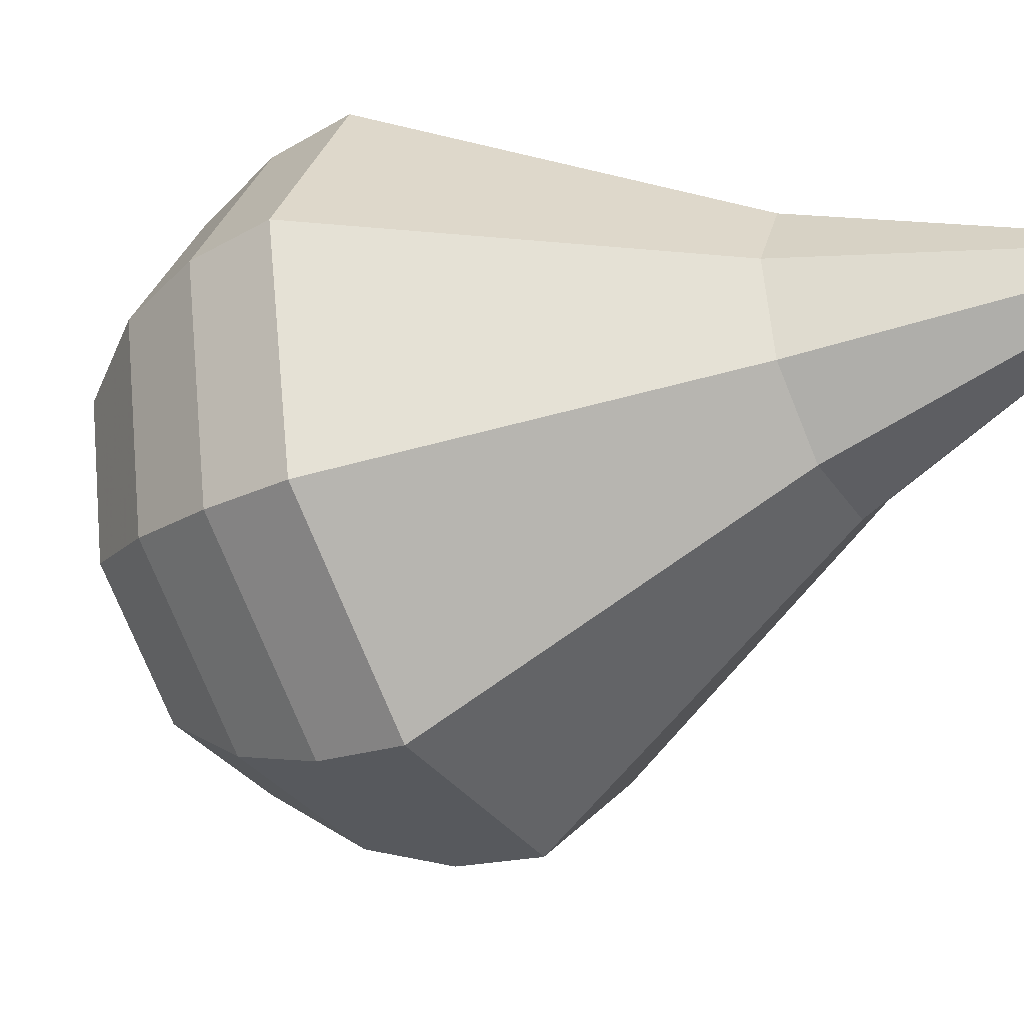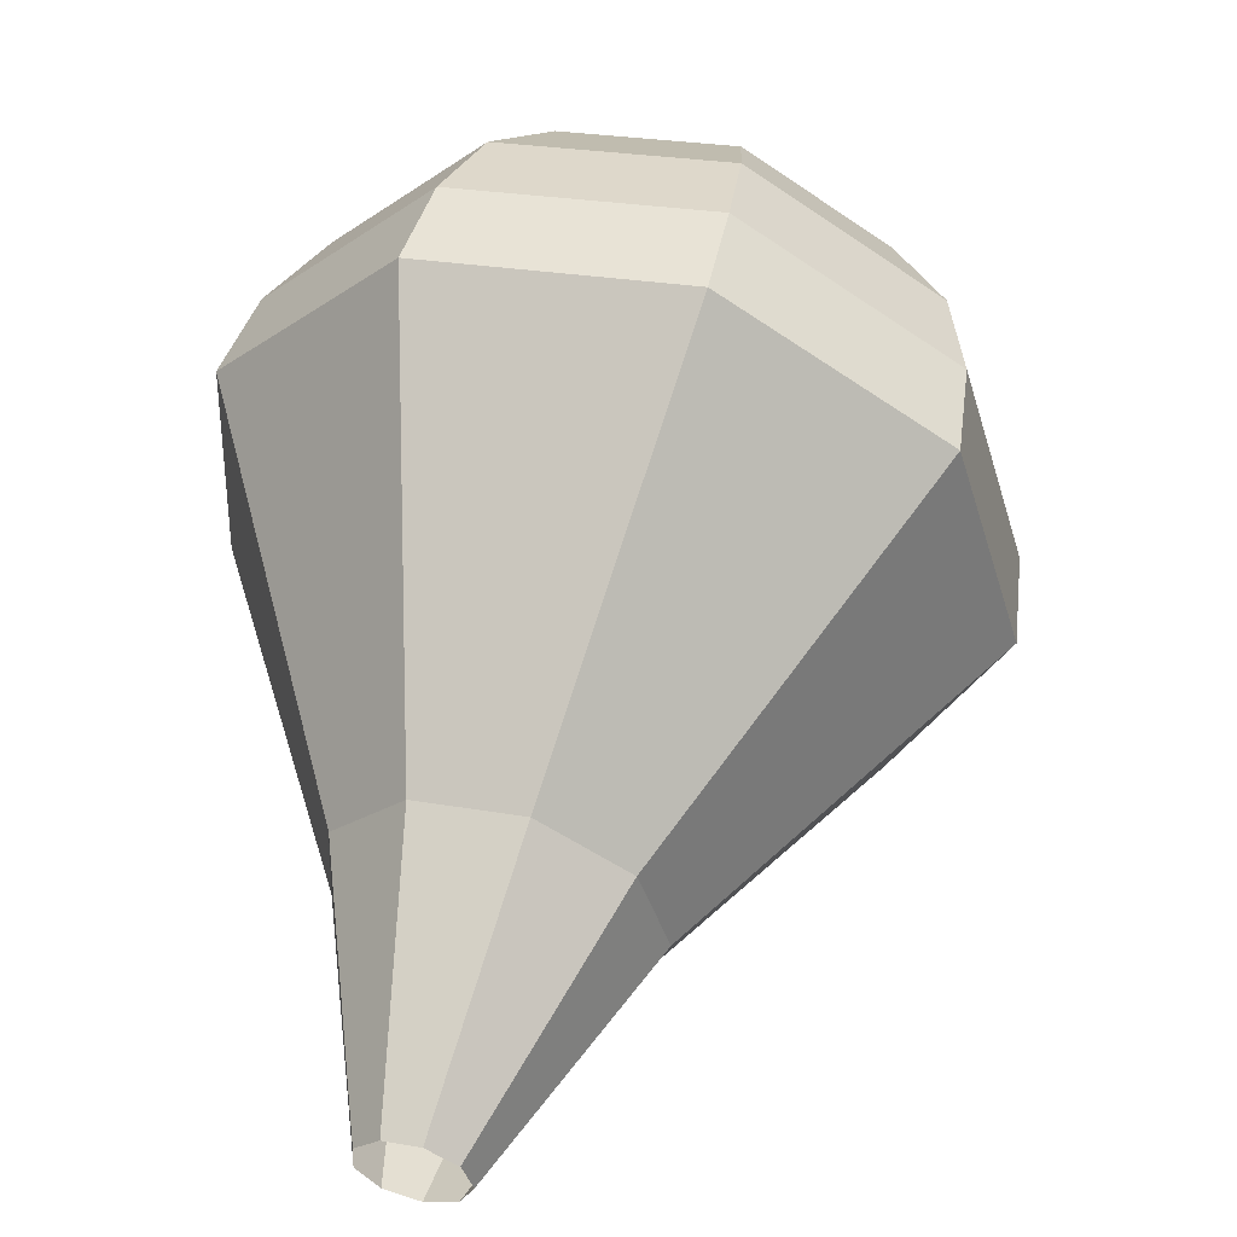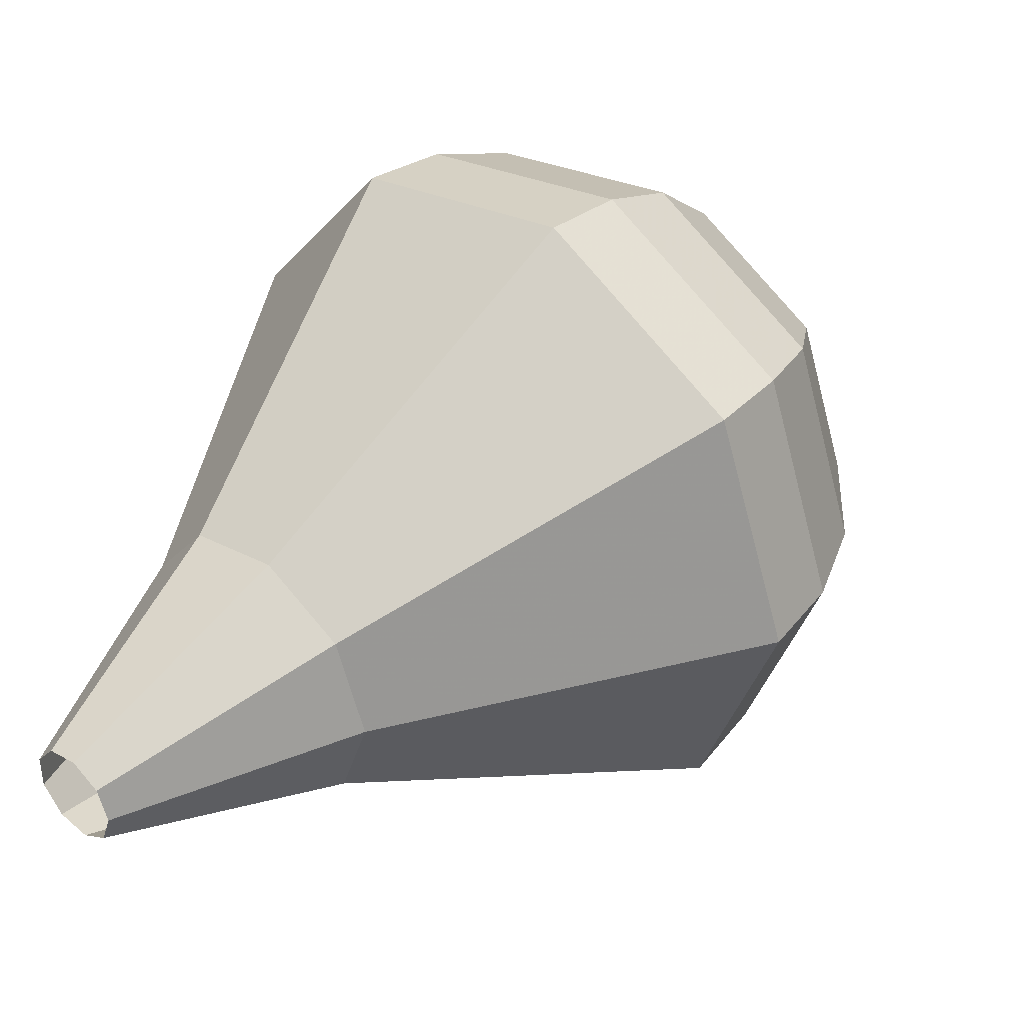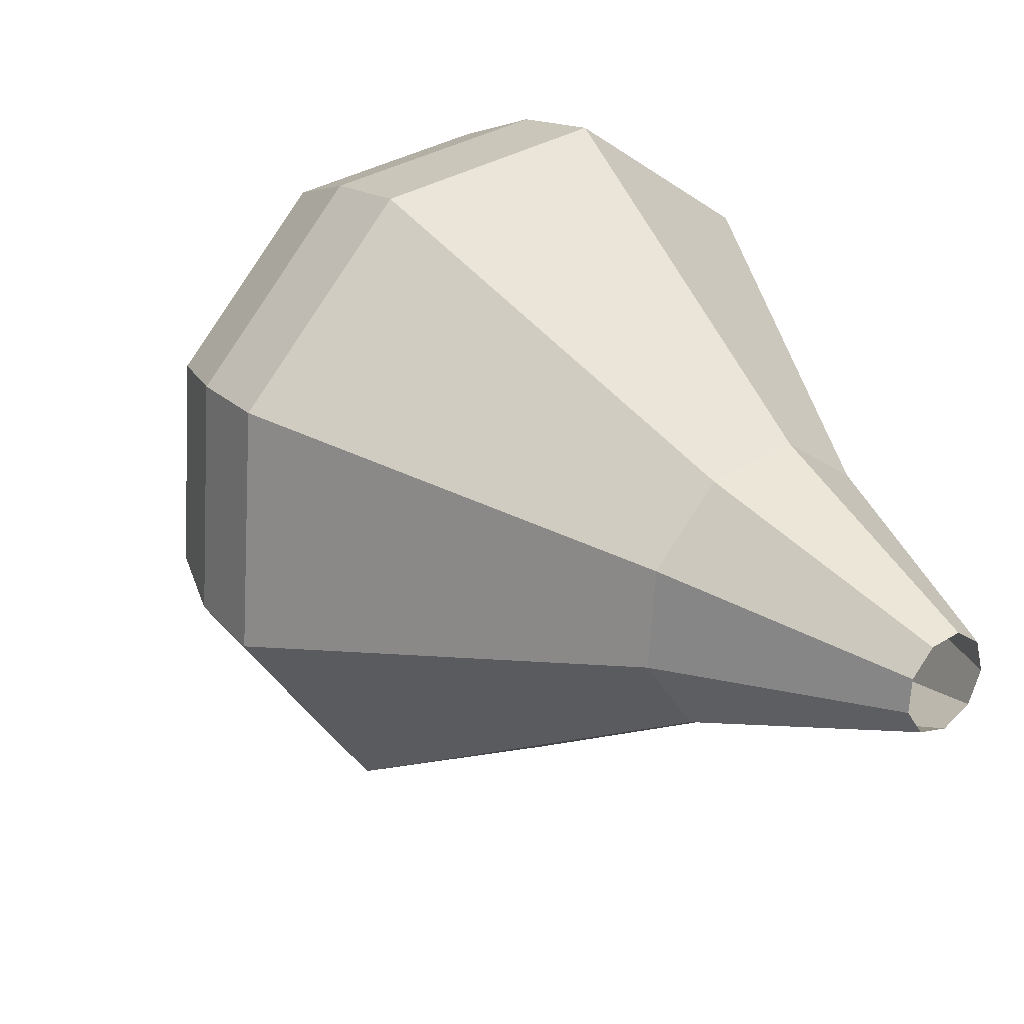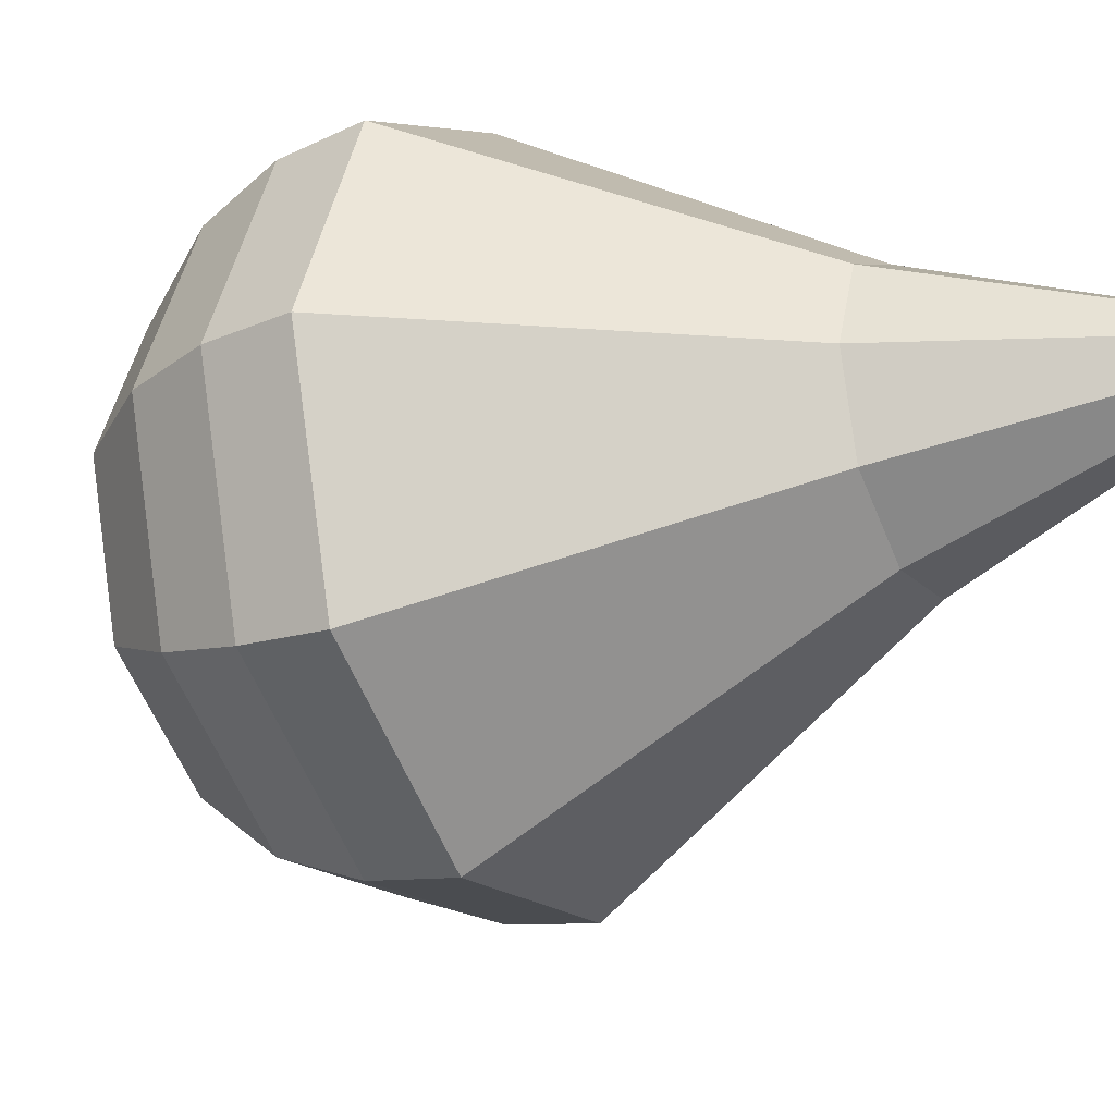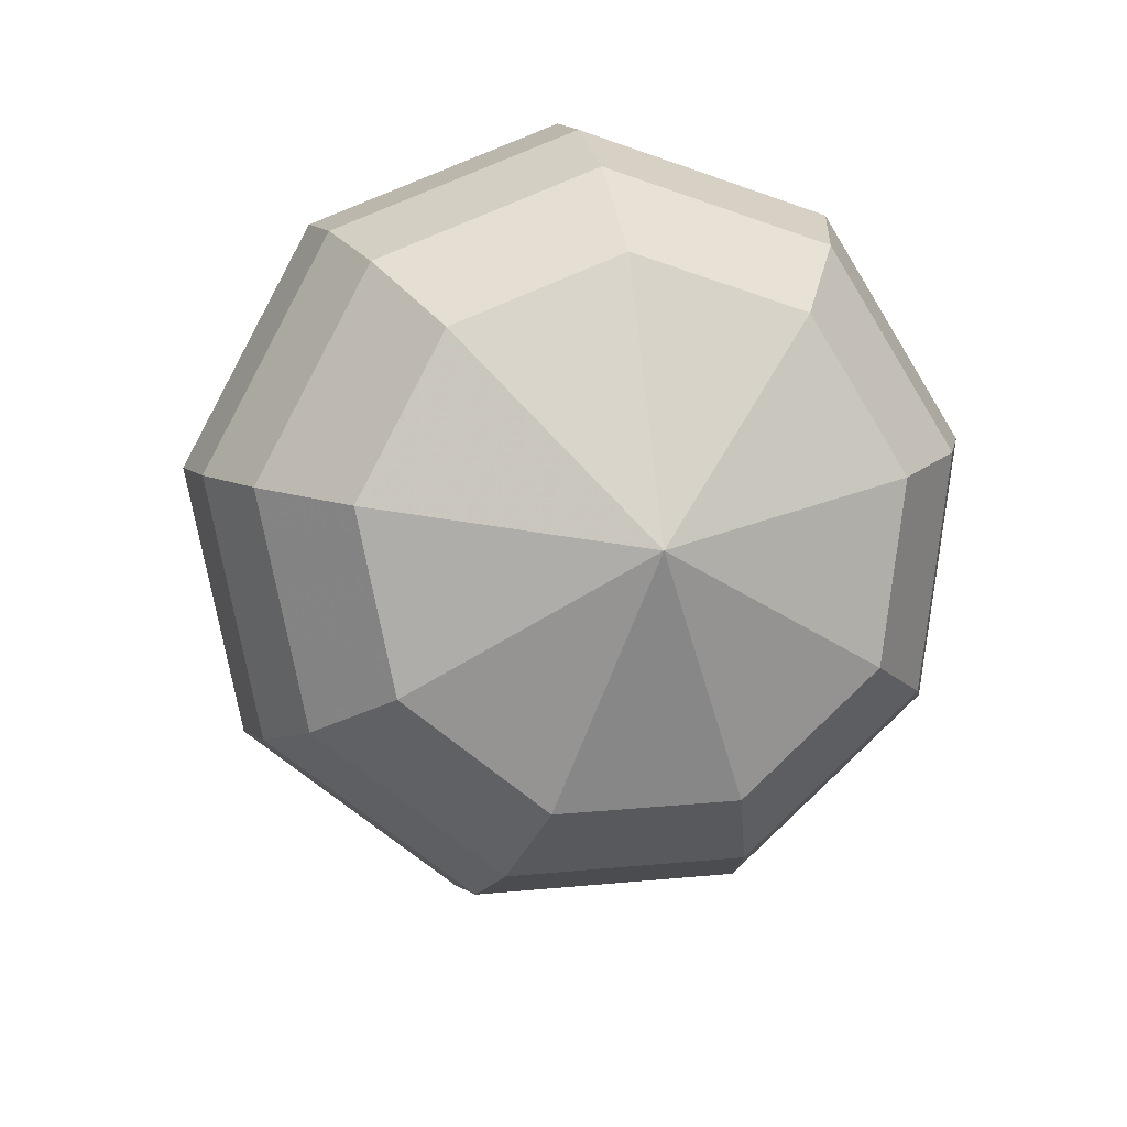
<metadata>
{"format":"obj","ext":"obj","renderer":"f3d","projection":"perspective","resolution":1024,"background":"white","views":[{"elev":20.7,"azim":-37.0,"up":"+Z"},{"elev":3.8,"azim":74.0,"up":"+Y"},{"elev":-56.7,"azim":150.1,"up":"+Y"},{"elev":-48.3,"azim":-17.7,"up":"+Y"},{"elev":35.7,"azim":-39.7,"up":"+Z"},{"elev":55.0,"azim":-144.0,"up":"+Y"}]}
</metadata>
<code>
g tube1
v 109.5 125.3 108.9
v 109.4 125 108.3
v 109 124.5 108
v 108.4 124.2 108.1
v 108 124.1 108.6
v 107.8 124.3 109.2
v 108 124.7 109.7
v 108.6 125.2 109.8
v 109.1 125.4 109.5
v 109.5 125.3 108.9
v 108.4 130.1 107
v 108.3 129.1 105.2
v 107.1 127.8 104.3
v 105.4 126.7 104.6
v 104 126.5 106
v 103.5 127.1 107.9
v 104.2 128.4 109.3
v 105.8 129.7 109.7
v 107.4 130.4 108.7
v 108.4 130.1 107
v 108.3 132.2 106.2
v 108.2 130.8 103.8
v 106.5 128.9 102.5
v 104.2 127.5 103
v 102.2 127.1 104.9
v 101.6 128 107.5
v 102.5 129.8 109.5
v 104.7 131.5 109.9
v 107 132.5 108.7
v 108.3 132.2 106.2
v 108.3 134.3 105.5
v 108 132.5 102.4
v 105.9 130.1 100.8
v 102.9 128.2 101.3
v 100.4 127.8 103.8
v 99.6 128.9 107.1
v 100.8 131.1 109.6
v 103.6 133.4 110.2
v 106.5 134.6 108.6
v 108.3 134.3 105.5
v 108.2 136.3 104.7
v 107.9 134.1 101
v 105.4 131.2 98.99
v 101.7 129 99.68
v 98.65 128.4 102.7
v 97.64 129.8 106.7
v 99.14 132.5 109.8
v 102.5 135.3 110.5
v 106 136.8 108.5
v 108.2 136.3 104.7
v 108.1 138.4 104
v 107.8 135.8 99.57
v 104.8 132.4 97.22
v 100.5 129.7 98.04
v 96.87 129.1 101.6
v 95.68 130.7 106.4
v 97.45 133.9 110
v 101.3 137.1 110.8
v 105.6 138.9 108.4
v 108.1 138.4 104
v 106.9 139.6 103.3
v 106.6 137.1 98.97
v 103.7 133.8 96.69
v 99.5 131.3 97.48
v 96.03 130.6 101
v 94.88 132.2 105.5
v 96.59 135.3 109
v 100.4 138.4 109.8
v 104.4 140.1 107.5
v 106.9 139.6 103.3
v 105.3 140.6 102.5
v 105 138.4 98.68
v 102.4 135.4 96.64
v 98.66 133.1 97.35
v 95.55 132.5 100.5
v 94.52 134 104.6
v 96.05 136.7 107.7
v 99.43 139.5 108.4
v 103.1 141 106.3
v 105.3 140.6 102.5
v 103 141.1 101.8
v 102.8 139.4 98.84
v 100.8 137.1 97.28
v 97.97 135.4 97.83
v 95.59 134.9 100.2
v 94.81 136 103.3
v 95.98 138.1 105.7
v 98.56 140.3 106.3
v 101.3 141.4 104.7
v 103 141.1 101.8
v 97.98 139.6 101
v 97.98 139.6 101
v 97.98 139.6 101
v 97.98 139.6 101
v 97.98 139.6 101
v 97.98 139.6 101
v 97.98 139.6 101
v 97.98 139.6 101
v 97.98 139.6 101
v 97.98 139.6 101
f 1 2 12
f 12 11 1
f 2 3 13
f 13 12 2
f 3 4 14
f 14 13 3
f 4 5 15
f 15 14 4
f 5 6 16
f 16 15 5
f 6 7 17
f 17 16 6
f 7 8 18
f 18 17 7
f 8 9 19
f 19 18 8
f 9 10 20
f 20 19 9
f 11 12 22
f 22 21 11
f 12 13 23
f 23 22 12
f 13 14 24
f 24 23 13
f 14 15 25
f 25 24 14
f 15 16 26
f 26 25 15
f 16 17 27
f 27 26 16
f 17 18 28
f 28 27 17
f 18 19 29
f 29 28 18
f 19 20 30
f 30 29 19
f 21 22 32
f 32 31 21
f 22 23 33
f 33 32 22
f 23 24 34
f 34 33 23
f 24 25 35
f 35 34 24
f 25 26 36
f 36 35 25
f 26 27 37
f 37 36 26
f 27 28 38
f 38 37 27
f 28 29 39
f 39 38 28
f 29 30 40
f 40 39 29
f 31 32 42
f 42 41 31
f 32 33 43
f 43 42 32
f 33 34 44
f 44 43 33
f 34 35 45
f 45 44 34
f 35 36 46
f 46 45 35
f 36 37 47
f 47 46 36
f 37 38 48
f 48 47 37
f 38 39 49
f 49 48 38
f 39 40 50
f 50 49 39
f 41 42 52
f 52 51 41
f 42 43 53
f 53 52 42
f 43 44 54
f 54 53 43
f 44 45 55
f 55 54 44
f 45 46 56
f 56 55 45
f 46 47 57
f 57 56 46
f 47 48 58
f 58 57 47
f 48 49 59
f 59 58 48
f 49 50 60
f 60 59 49
f 51 52 62
f 62 61 51
f 52 53 63
f 63 62 52
f 53 54 64
f 64 63 53
f 54 55 65
f 65 64 54
f 55 56 66
f 66 65 55
f 56 57 67
f 67 66 56
f 57 58 68
f 68 67 57
f 58 59 69
f 69 68 58
f 59 60 70
f 70 69 59
f 61 62 72
f 72 71 61
f 62 63 73
f 73 72 62
f 63 64 74
f 74 73 63
f 64 65 75
f 75 74 64
f 65 66 76
f 76 75 65
f 66 67 77
f 77 76 66
f 67 68 78
f 78 77 67
f 68 69 79
f 79 78 68
f 69 70 80
f 80 79 69
f 71 72 82
f 82 81 71
f 72 73 83
f 83 82 72
f 73 74 84
f 84 83 73
f 74 75 85
f 85 84 74
f 75 76 86
f 86 85 75
f 76 77 87
f 87 86 76
f 77 78 88
f 88 87 77
f 78 79 89
f 89 88 78
f 79 80 90
f 90 89 79
f 81 82 92
f 92 91 81
f 82 83 93
f 93 92 82
f 83 84 94
f 94 93 83
f 84 85 95
f 95 94 84
f 85 86 96
f 96 95 85
f 86 87 97
f 97 96 86
f 87 88 98
f 98 97 87
f 88 89 99
f 99 98 88
f 89 90 100
f 100 99 89

</code>
